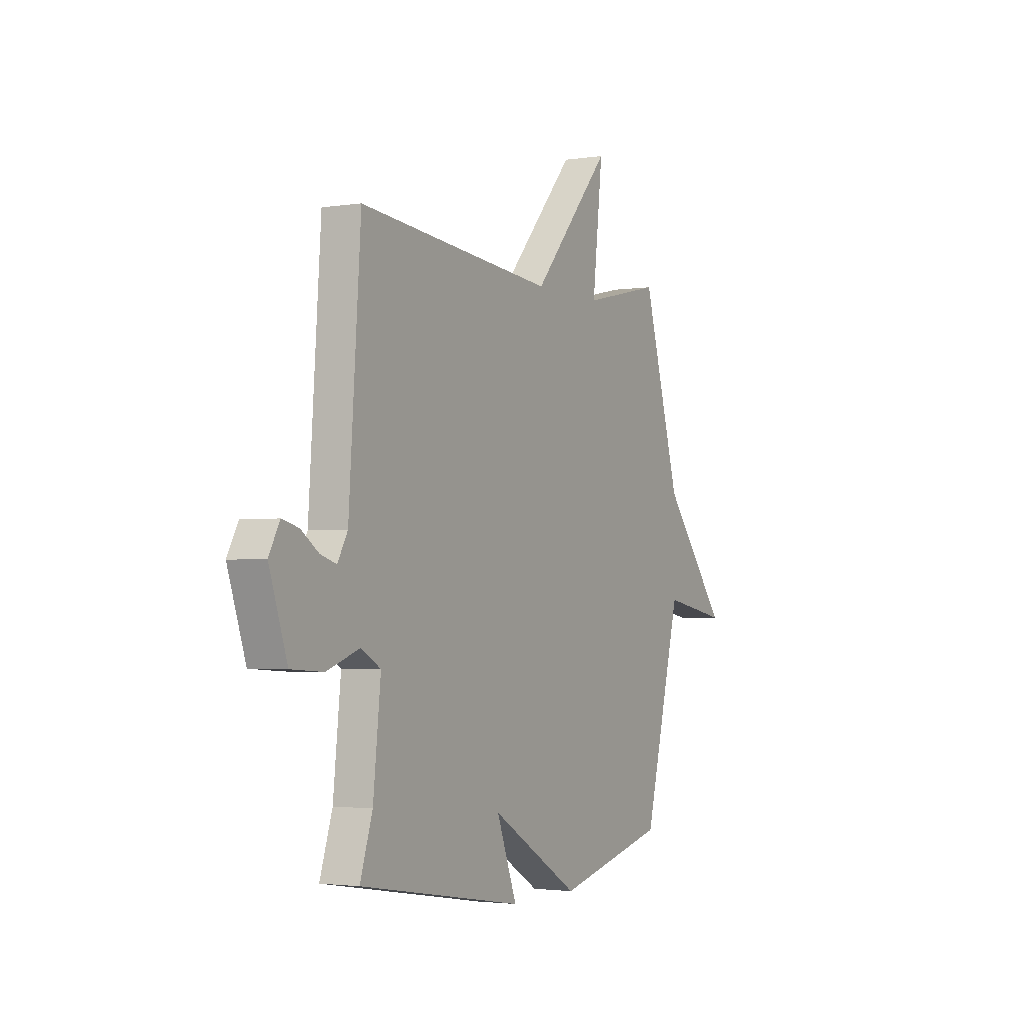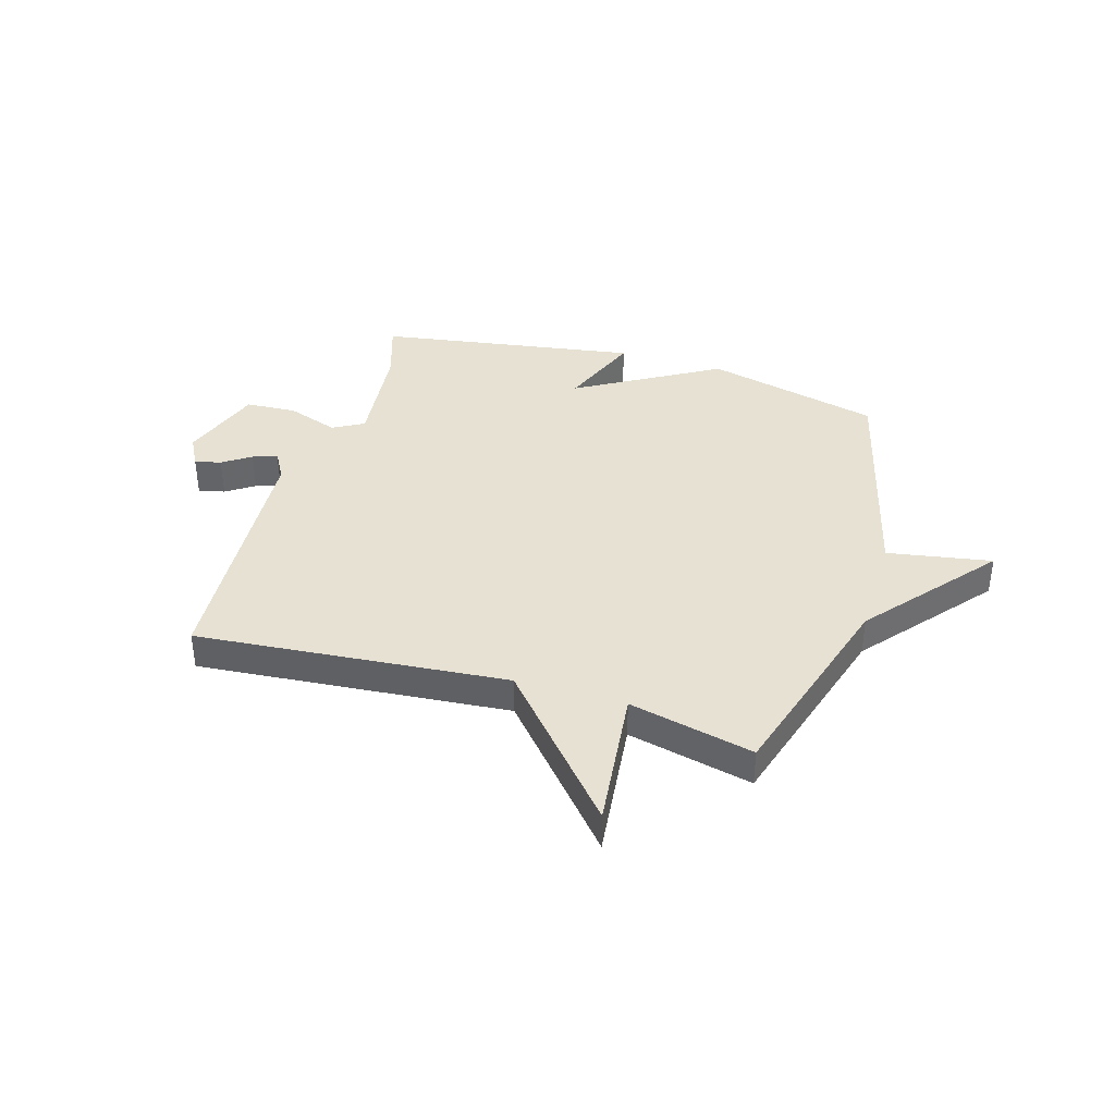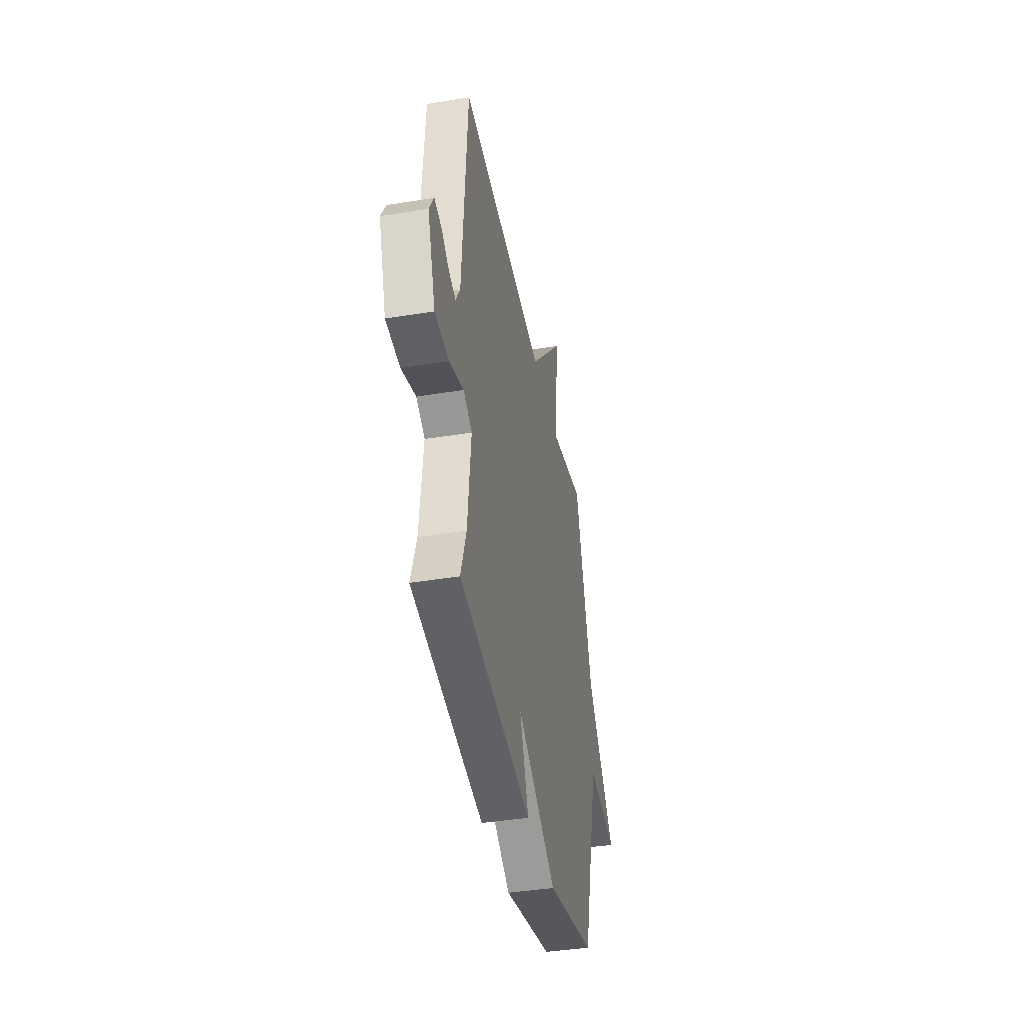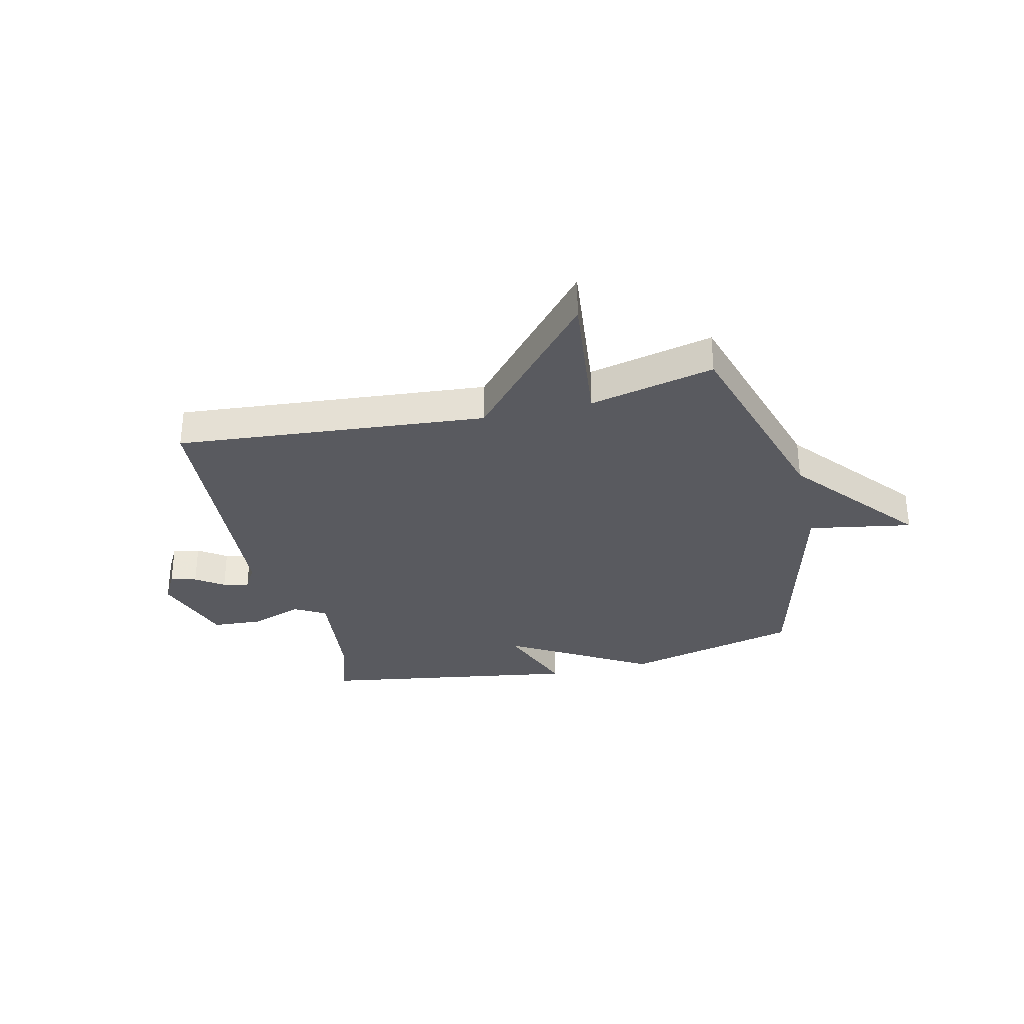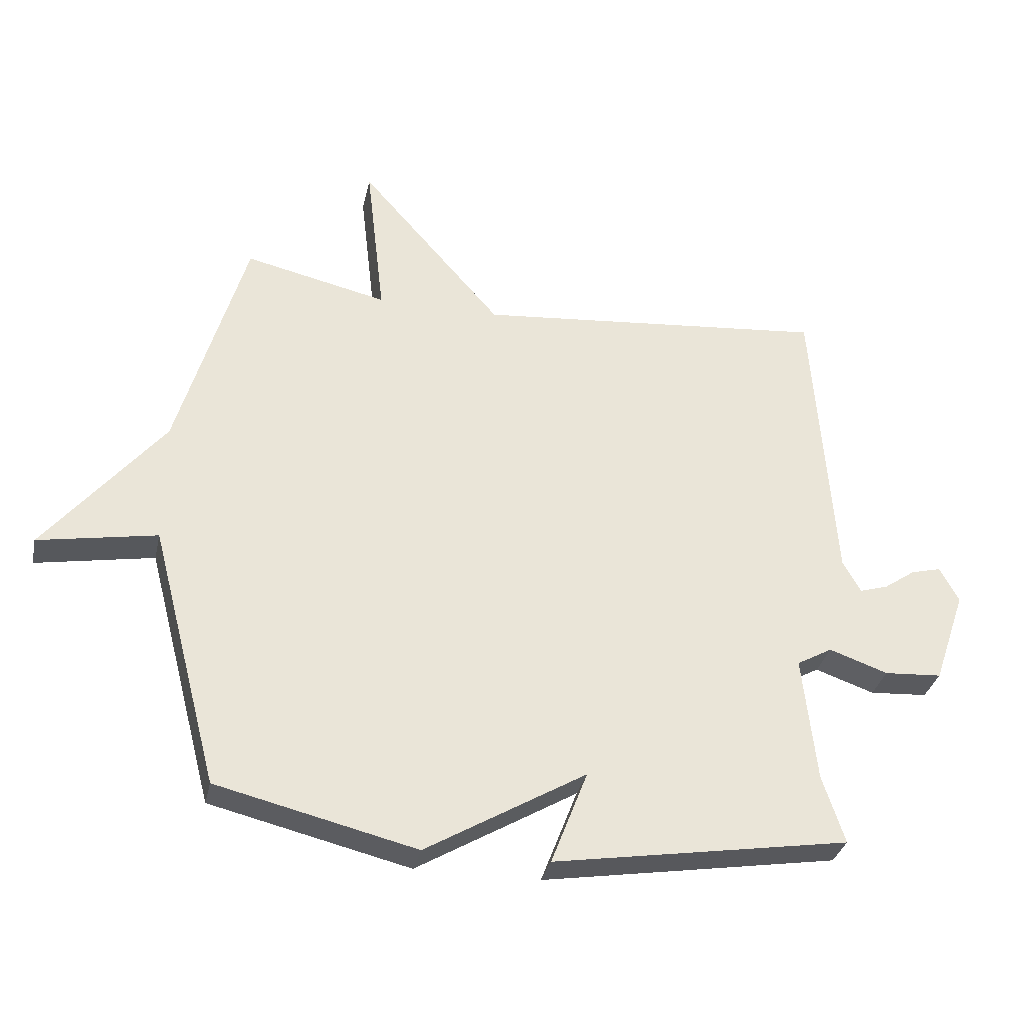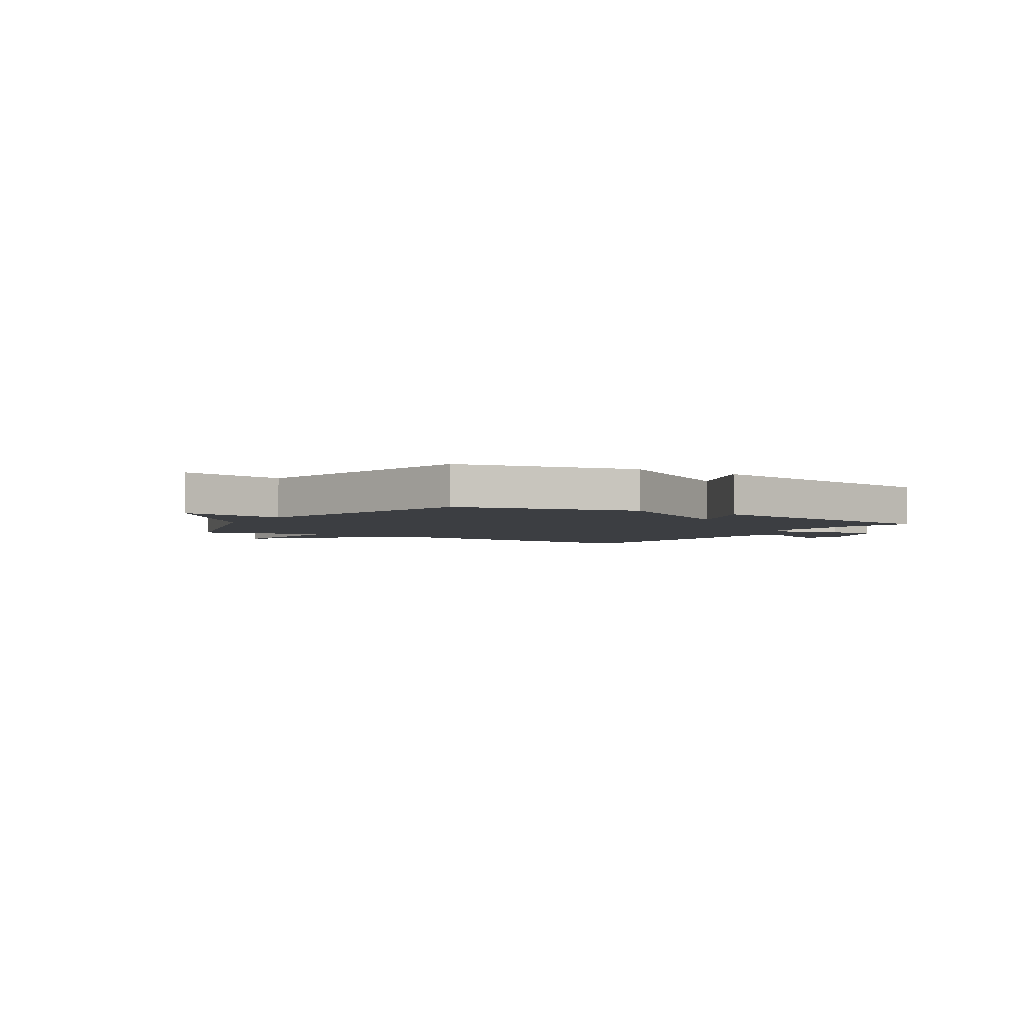
<metadata>
{"format":"obj","ext":"obj","renderer":"f3d","projection":"perspective","resolution":1024,"background":"white","views":[{"elev":-2.5,"azim":-61.6,"up":"+Z"},{"elev":38.6,"azim":16.9,"up":"+Y"},{"elev":-40.6,"azim":-78.7,"up":"+Z"},{"elev":-31.9,"azim":13.5,"up":"+Y"},{"elev":-32.6,"azim":167.8,"up":"+Z"},{"elev":-3.4,"azim":148.2,"up":"+Y"}]}
</metadata>
<code>
v 0.5 0.07 -0.5
v 0.178 0.07 -0.578
v -0.081 0.07 -0.425
v -0.022 0.07 -0.578
v -0.5 0.07 -0.5
v -0.464 0.07 -0.39
v -0.442 0.07 -0.186
v -0.499 0.07 -0.154
v -0.594 0.07 -0.187
v -0.687 0.07 -0.181
v -0.739 0.07 -0.029
v -0.708 0.07 0.028
v -0.66 0.07 0.016
v -0.609 0.07 -0.019
v -0.563 0.07 -0.033
v -0.534 0.07 0.018
v -0.5 0.07 0.5
v 0.07 0.07 0.448
v 0.3 0.07 0.71
v 0.27 0.07 0.448
v 0.5 0.07 0.5
v 0.61 0.07 0.122
v 0.801 0.07 -0.112
v 0.61 0.07 -0.078
v 0.5 0 -0.5
v 0.178 0 -0.578
v -0.081 0 -0.425
v -0.022 0 -0.578
v -0.5 0 -0.5
v -0.464 0 -0.39
v -0.442 0 -0.186
v -0.499 0 -0.154
v -0.594 0 -0.187
v -0.687 0 -0.181
v -0.739 0 -0.029
v -0.708 0 0.028
v -0.66 0 0.016
v -0.609 0 -0.019
v -0.563 0 -0.033
v -0.534 0 0.018
v -0.5 0 0.5
v 0.07 0 0.448
v 0.3 0 0.71
v 0.27 0 0.448
v 0.5 0 0.5
v 0.61 0 0.122
v 0.801 0 -0.112
v 0.61 0 -0.078
f 22 23 24
f 1 2 3
f 24 1 3
f 22 24 3
f 21 22 3
f 20 21 3
f 18 19 20 3
f 16 17 18 3
f 15 16 3 4
f 14 15 4
f 12 13 14
f 11 12 14
f 10 11 14
f 9 10 14
f 8 9 14
f 7 8 14
f 7 14 4
f 6 7 4
f 4 5 6
f 48 47 46
f 27 26 25
f 27 25 48
f 27 48 46
f 27 46 45
f 27 45 44
f 27 44 43 42
f 27 42 41 40
f 28 27 40 39
f 28 39 38
f 38 37 36
f 38 36 35
f 38 35 34
f 38 34 33
f 38 33 32
f 38 32 31
f 28 38 31
f 28 31 30
f 30 29 28
f 1 25 26 2
f 2 26 27 3
f 3 27 28 4
f 4 28 29 5
f 5 29 30 6
f 6 30 31 7
f 7 31 32 8
f 8 32 33 9
f 9 33 34 10
f 10 34 35 11
f 11 35 36 12
f 12 36 37 13
f 13 37 38 14
f 14 38 39 15
f 15 39 40 16
f 16 40 41 17
f 17 41 42 18
f 18 42 43 19
f 19 43 44 20
f 20 44 45 21
f 21 45 46 22
f 22 46 47 23
f 23 47 48 24
f 24 48 25 1

</code>
